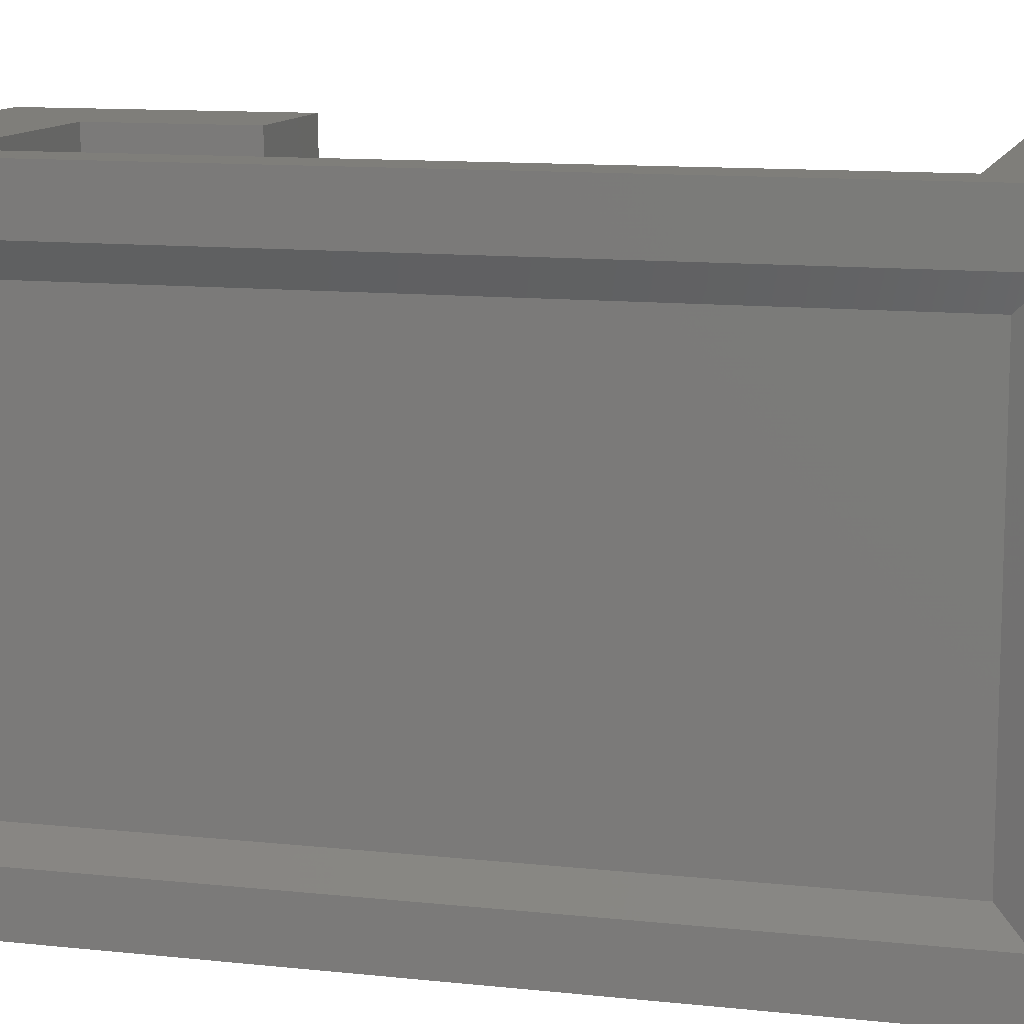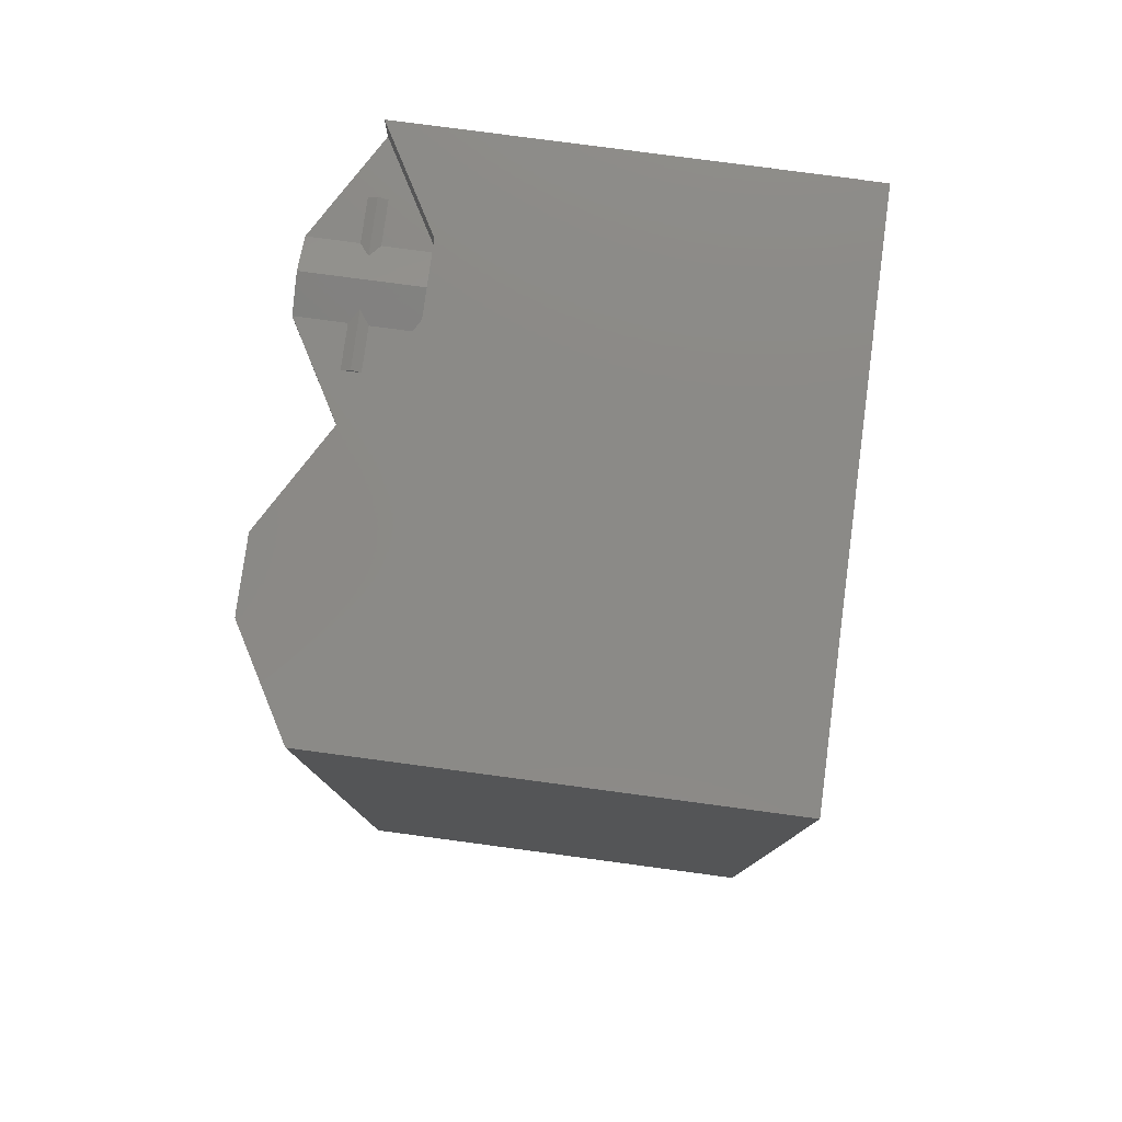
<metadata>
{"format":"stl","ext":"stl","renderer":"f3d","projection":"perspective","resolution":1024,"background":"white","views":[{"elev":11.5,"azim":-75.3,"up":"+Z"},{"elev":78.9,"azim":-172.4,"up":"+Y"}]}
</metadata>
<code>
# stl→obj: 391 verts, 782 faces
v -40 -42.5 0
v -0.014 -39.17 0
v 0 -42.5 0
v 0 -39.17 0
v -0.014 -35.83 0
v -0.029 -32.5 0
v -0.029 -32 0
v -0.029 32 0
v -40 42.5 0
v 0 -32.5 0
v 0 -35.83 0
v 0 32 0
v 0 -32 0
v -0.029 32.5 0
v -0.014 35.83 0
v 0 32.5 0
v 0 35.83 0
v -0.014 39.17 0
v 0 42.5 0
v 0 39.17 0
v -37.5 -42.5 5
v -40 -37.45 5
v -2.916 -32.5 5
v 0 -32 5
v 0 32 5
v -2.916 32 5
v -2.916 32.5 5
v -37.5 42.5 5
v 0 -39.17 5.269
v 0 -35.83 5.269
v 0 35.83 5.269
v 0 39.17 5.269
v -5.297 -39.17 9.15
v 5.283 -35.83 9.15
v -5.297 35.83 9.15
v 5.283 39.17 9.15
v 5.292 -42.5 9.167
v 5.292 32.5 9.167
v -40 -42.5 5
v -40 -42.45 5
v -40 42.5 5
v -2.916 -32 5
v 5.292 -32.5 9.167
v -0.003 -42.5 25
v -0.003 42.5 25
v -0.838 -39.17 5.269
v 0.838 -39.17 5.269
v -0.838 -35.83 5.269
v 0.838 -35.83 5.269
v -0.838 35.83 5.269
v 0.838 35.83 5.269
v -0.838 39.17 5.269
v 0.838 39.17 5.269
v 5.283 -39.17 9.15
v -5.297 -35.83 9.15
v 5.283 35.83 9.15
v -5.297 39.17 9.15
v 5.292 42.5 9.167
v 5.292 -42.5 15.83
v 5.292 42.5 15.83
v -37.5 -42.45 5
v -40 37.45 5
v -40 42.45 5
v -35 -32.5 5
v -35 32.5 5
v -37.5 42.45 5
v -35.09 32.5 5.178
v -36.26 -32.5 7.514
v -38.7 34.85 7.598
v -6.025 32.5 8.25
v -40 -37.45 45
v -40 37.45 45
v -37.5 -42.45 50
v -40 42.45 50
v -37.5 42.5 50
v -36.3 -32.5 7.598
v -38.7 -34.85 7.598
v -0.003 -32.5 25
v -38.7 -34.85 42.4
v -5.975 32.5 8.25
v -5.292 32.5 10.31
v 5.292 -32.5 15.83
v -5.295 -42.5 34.17
v -5.295 42.5 34.17
v -37.5 -42.5 50
v -40 -42.45 50
v -37.5 42.45 50
v -36.3 32.5 7.598
v -12 32.5 26.2
v 0 -39.59 5.269
v 0 -35.41 5.269
v 0 35.41 5.269
v 0 39.59 5.269
v -0.838 -39.17 9.15
v 0.838 -39.17 9.15
v -0.838 -35.83 9.15
v 0.838 -35.83 9.15
v -0.838 35.83 9.15
v 0.838 35.83 9.15
v -0.838 39.17 9.15
v 0.838 39.17 9.15
v 0 -39.59 10.27
v 0 -35.41 10.27
v 0 35.41 10.27
v 0 39.59 10.27
v -38.7 34.85 42.4
v -36.3 -32.5 42.4
v -5.295 -32.5 34.17
v -36.3 32.5 42.4
v -0.017 19.06 26.2
v -5.292 32 10.31
v -11.98 19.06 26.2
v -11.98 32.5 26.2
v 5.292 -39.18 9.167
v 5.292 -35.82 9.167
v 5.292 35.82 9.167
v 5.292 39.18 9.167
v -5.297 -40.43 12.5
v -5.297 -37.92 12.5
v -5.297 -34.57 12.5
v -5.297 34.57 12.5
v -5.297 37.08 12.5
v -5.297 40.43 12.5
v 5.292 -40.43 12.5
v 5.292 -34.57 12.5
v 5.292 34.57 12.5
v 5.292 40.43 12.5
v -5.297 -37.08 12.5
v -5.297 37.92 12.5
v -5.297 -39.17 15.85
v -5.297 35.83 15.85
v 5.292 32.5 15.83
v -5.292 32 15.78
v -5.292 32.5 15.78
v -1.015 32 23.19
v 0 -39.59 14.73
v 0 -35.41 14.73
v 0 35.41 14.73
v 0 39.59 14.73
v -5.297 -35.83 15.85
v -5.297 39.17 15.85
v -0.838 -39.17 15.85
v 0.838 -39.17 15.85
v -0.838 -35.83 15.85
v 0.838 -35.83 15.85
v -0.838 35.83 15.85
v 0.838 35.83 15.85
v -0.838 39.17 15.85
v 0.838 39.17 15.85
v 5.292 -39.18 15.83
v 5.292 -35.82 15.83
v 5.292 35.82 15.83
v 5.292 39.18 15.83
v 0 -39.59 19.73
v 0 -35.41 19.73
v 0 35.41 19.73
v 0 39.59 19.73
v -1.015 32.5 23.19
v 5.283 -39.17 15.85
v 5.283 -35.83 15.85
v 5.283 35.83 15.85
v 5.283 39.17 15.85
v 0 -42.5 25
v 0 -32.5 25
v 0 32.5 25
v 0 42.5 25
v -0.838 -39.17 19.73
v 0.838 -39.17 19.73
v -0.838 -35.83 19.73
v 0.838 -35.83 19.73
v -0.838 35.83 19.73
v 0.838 35.83 19.73
v -0.838 39.17 19.73
v 0.838 39.17 19.73
v -0.014 -39.17 25
v -0.014 35.83 25
v 0 -39.17 25
v -0.014 -35.83 25
v 0 -35.83 25
v 0 35.83 25
v -0.014 39.17 25
v 0 39.17 25
v 0 -39.17 19.73
v 0 -35.83 19.73
v 0 35.83 19.73
v 0 39.17 19.73
v -0.274 32 25.43
v -0.003 32.5 25
v -0.274 32.5 25.43
v -0.003 -39.17 25
v -0.003 -38.97 25
v -0.003 -36.03 25
v 0 -36.03 25
v 0 -38.97 25
v -0.003 -35.83 25
v -0.003 35.83 25
v -0.003 36.03 25
v -0.003 38.97 25
v 0 38.97 25
v 0 36.03 25
v -0.003 39.17 25
v 0 -38.97 30.28
v 0 -36.03 30.28
v 0 36.03 30.28
v 0 38.97 30.28
v -5.292 32.52 34.16
v -5.295 -38.97 34.17
v 5.292 -38.97 34.17
v -5.295 -36.03 34.17
v -5.295 36.03 34.17
v 5.292 36.03 34.17
v -5.295 38.97 34.17
v -5.292 32.5 34.16
v -0.833 -38.97 30.28
v 0.833 -38.97 30.28
v -0.833 -36.03 30.28
v 0.833 -36.03 30.28
v -0.833 36.03 30.28
v 0.833 36.03 30.28
v -0.833 38.97 30.28
v 0.833 38.97 30.28
v 5.292 -36.03 34.17
v 5.292 38.97 34.17
v -5.292 32 34.12
v -0.017 32 26.2
v -5.292 32.5 34.12
v -12 19.02 26.2
v 0 19.02 26.2
v 0 32 26.2
v 0 27.75 28
v -12 26.73 28.5
v 0 19.02 50
v 0 20.8 28
v 0 32 49.95
v -12 21.82 28.5
v -12 21.82 47.7
v -12 32.5 50
v -5.292 32 40.78
v -36.26 32.5 42.49
v -35 32.5 45
v -12 19.02 50
v -10.03 20.8 28
v -10.03 27.75 28
v -10.03 21.82 28.5
v -7.584 20.8 32.2
v 0 27.75 48.2
v -10.03 26.73 28.5
v -10.03 26.73 47.7
v -10.03 20.8 48.2
v -8.416 20.8 32.2
v -8.793 20.8 32.57
v -7.207 20.8 32.57
v -9.093 20.8 32.87
v -6.907 20.8 32.87
v -9.093 20.8 33.83
v -6.907 20.8 33.83
v 0 20.8 48.2
v -10.03 27.75 48.2
v -10.03 21.82 47.7
v -12 26.73 47.7
v 0 -39.38 30.28
v 0 -35.62 30.28
v 0 35.62 30.28
v 0 39.38 30.28
v -0.833 -38.97 34.17
v 0.833 -38.97 34.17
v -0.833 -36.03 34.17
v 0.833 -36.03 34.17
v -0.833 36.03 34.17
v 0.833 36.03 34.17
v -0.833 38.97 34.17
v 0.833 38.97 34.17
v 0 -39.38 35.28
v 0 -35.62 35.28
v 0 35.62 35.28
v 0 39.38 35.28
v -8 20.96 32.2
v -8.338 20.89 32.2
v -7.662 20.89 32.2
v -8 21.3 32.87
v -8.817 21.13 32.87
v -7.183 21.13 32.87
v -8.817 21.13 33.83
v -8 21.3 33.83
v -7.183 21.13 33.83
v -8.793 20.8 34.13
v -7.207 20.8 34.13
v -8.338 20.89 34.51
v -7.662 20.89 34.51
v -7.207 20.8 42.07
v -9.093 20.8 42.37
v -8 20.96 34.51
v -6.907 20.8 42.37
v -8.416 20.8 34.51
v -7.584 20.8 34.51
v -8.416 20.8 41.7
v -7.584 20.8 41.7
v -8.793 20.8 42.07
v -5.292 32.52 40.78
v -5.295 32.52 34.17
v -5.295 -40.22 37.5
v 5.292 -40.22 37.5
v 5.292 -37.72 37.5
v -5.295 -34.78 37.5
v 5.292 -34.78 37.5
v -5.295 34.78 37.5
v 5.292 34.78 37.5
v 5.292 37.28 37.5
v -5.295 40.22 37.5
v 5.292 40.22 37.5
v 5.292 -37.28 37.5
v 5.292 37.72 37.5
v -5.295 -42.5 40.83
v -5.295 -32.5 40.83
v -5.295 32.52 40.83
v -5.295 42.5 40.83
v -35.09 -32.5 44.82
v 0 -39.38 39.72
v 0 -35.62 39.72
v 0 35.62 39.72
v 0 39.38 39.72
v 5.292 -38.97 40.83
v 5.292 -36.03 40.83
v 5.292 36.03 40.83
v 5.292 38.97 40.83
v -0.833 -38.97 40.83
v 0.833 -38.97 40.83
v -0.833 -36.03 40.83
v 0.833 -36.03 40.83
v -0.833 36.03 40.83
v 0.833 36.03 40.83
v -0.833 38.97 40.83
v 0.833 38.97 40.83
v -5.295 -38.97 40.83
v -5.295 -36.03 40.83
v -5.295 36.03 40.83
v -5.295 38.97 40.83
v 0 -39.38 44.72
v 0 -35.62 44.72
v 0 35.62 44.72
v 0 39.38 44.72
v 0 32.52 49.95
v -0.833 -38.97 44.72
v 0.833 -38.97 44.72
v -0.833 -36.03 44.72
v 0.833 -36.03 44.72
v -0.833 36.03 44.72
v 0.833 36.03 44.72
v -0.833 38.97 44.72
v 0.833 38.97 44.72
v -0.003 -42.5 50
v 0 -38.97 50
v -0.003 -36.03 50
v -0.003 32.52 50
v 0 36.03 50
v -0.003 38.97 50
v -0.003 -38.97 50
v 0 -36.03 50
v -0.003 36.03 50
v 0 38.97 50
v -35 -32.5 45
v -35 -32.5 49.38
v -35 -32.5 50
v -0.003 -32.5 50
v -0.003 42.5 50
v -8 20.96 41.7
v -8.338 20.89 41.7
v -7.662 20.89 41.7
v -8 21.3 42.37
v -8.817 21.13 42.37
v -7.183 21.13 42.37
v -6.907 20.8 43.33
v -8.817 21.13 43.33
v -8 21.3 43.33
v -9.093 20.8 43.33
v -7.183 21.13 43.33
v -8.793 20.8 43.63
v -7.207 20.8 43.63
v -8.338 20.89 44.01
v -7.662 20.89 44.01
v -8 20.96 44.01
v -8.416 20.8 44.01
v -7.584 20.8 44.01
v 0 -38.97 44.72
v 0 -36.03 44.72
v 0 36.03 44.72
v 0 38.97 44.72
v -35 32.5 45.31
v -35 32.5 50
v 0 32.52 50
v -0.003 32.5 50
f 1 2 3
f 3 2 4
f 1 5 2
f 1 6 5
f 1 7 6
f 1 8 7
f 1 9 8
f 5 10 11
f 5 6 10
f 7 12 13
f 7 8 12
f 8 9 14
f 14 15 16
f 16 15 17
f 14 9 15
f 15 9 18
f 18 19 20
f 18 9 19
f 1 3 21
f 1 22 9
f 6 23 10
f 6 7 23
f 7 13 24
f 13 12 24
f 8 25 12
f 8 14 26
f 14 16 27
f 9 28 19
f 2 29 4
f 5 11 30
f 15 31 17
f 18 20 32
f 2 5 33
f 11 10 34
f 15 18 35
f 20 19 36
f 3 4 37
f 16 17 38
f 1 21 39
f 1 39 40
f 1 40 22
f 9 22 41
f 7 42 23
f 7 24 42
f 12 25 24
f 8 26 25
f 14 27 26
f 9 41 28
f 10 23 43
f 16 38 27
f 3 44 21
f 19 28 45
f 2 46 29
f 4 29 47
f 5 30 48
f 11 49 30
f 15 50 31
f 17 31 51
f 18 32 52
f 20 53 32
f 2 33 46
f 4 47 54
f 5 48 55
f 11 34 49
f 15 35 50
f 17 51 56
f 18 52 57
f 20 36 53
f 5 55 33
f 18 57 35
f 4 54 37
f 10 43 34
f 17 56 38
f 19 58 36
f 3 37 59
f 19 60 58
f 3 59 44
f 19 45 60
f 39 21 40
f 21 61 40
f 22 62 63
f 22 63 41
f 64 23 42
f 64 42 65
f 42 24 26
f 24 25 26
f 42 26 65
f 26 27 65
f 63 66 41
f 66 28 41
f 64 65 67
f 64 68 23
f 22 69 62
f 65 27 70
f 40 71 22
f 62 72 63
f 21 73 61
f 40 61 73
f 63 74 66
f 66 75 28
f 64 67 68
f 65 70 67
f 23 68 76
f 22 77 69
f 23 76 78
f 22 79 77
f 62 69 72
f 27 80 70
f 27 81 80
f 27 38 81
f 23 82 43
f 23 78 82
f 21 44 83
f 28 84 45
f 21 83 85
f 28 75 84
f 22 71 79
f 40 86 71
f 63 72 74
f 21 85 73
f 40 73 86
f 66 74 87
f 66 87 75
f 67 88 68
f 67 89 88
f 67 70 89
f 90 29 46
f 90 47 29
f 48 30 91
f 30 49 91
f 92 31 50
f 92 51 31
f 52 32 93
f 32 53 93
f 90 46 94
f 90 95 47
f 48 91 96
f 49 97 91
f 92 50 98
f 92 99 51
f 52 93 100
f 53 101 93
f 46 33 94
f 47 95 54
f 48 96 55
f 49 34 97
f 50 35 98
f 51 99 56
f 52 100 57
f 53 36 101
f 90 94 102
f 90 102 95
f 91 103 96
f 91 97 103
f 92 98 104
f 92 104 99
f 93 105 100
f 93 101 105
f 68 88 76
f 77 106 69
f 76 88 107
f 76 108 78
f 88 89 109
f 76 107 108
f 77 79 106
f 88 109 107
f 69 106 72
f 70 80 110
f 80 81 111
f 80 111 110
f 70 110 112
f 70 112 113
f 70 113 89
f 95 114 54
f 97 34 115
f 99 116 56
f 101 36 117
f 33 118 94
f 33 55 119
f 55 96 120
f 35 121 98
f 35 57 122
f 57 100 123
f 54 114 37
f 34 43 115
f 56 116 38
f 36 58 117
f 95 124 114
f 97 115 125
f 99 126 116
f 101 117 127
f 94 118 102
f 95 102 124
f 96 103 120
f 97 125 103
f 98 121 104
f 99 104 126
f 100 105 123
f 101 127 105
f 55 128 119
f 55 120 128
f 57 129 122
f 57 123 129
f 33 130 118
f 33 119 130
f 35 131 121
f 35 122 131
f 37 114 124
f 115 43 125
f 38 116 126
f 117 58 127
f 38 132 81
f 37 124 59
f 43 82 125
f 38 126 132
f 58 60 127
f 102 118 124
f 103 125 120
f 104 121 126
f 105 127 123
f 111 81 133
f 81 134 133
f 81 132 134
f 111 133 135
f 111 135 110
f 118 136 124
f 120 125 137
f 121 138 126
f 123 127 139
f 119 128 140
f 128 120 140
f 122 129 141
f 129 123 141
f 118 142 136
f 124 136 143
f 120 137 144
f 125 145 137
f 121 146 138
f 126 138 147
f 123 139 148
f 127 149 139
f 124 150 59
f 125 82 151
f 126 152 132
f 127 60 153
f 124 143 150
f 125 151 145
f 126 147 152
f 127 153 149
f 118 130 142
f 119 140 130
f 120 144 140
f 121 131 146
f 122 141 131
f 123 148 141
f 136 142 154
f 136 154 143
f 137 155 144
f 137 145 155
f 138 146 156
f 138 156 147
f 139 157 148
f 139 149 157
f 133 134 135
f 134 132 158
f 134 158 135
f 59 150 159
f 151 82 160
f 132 152 161
f 153 60 162
f 150 143 159
f 151 160 145
f 152 147 161
f 153 162 149
f 59 159 163
f 82 164 160
f 132 161 165
f 60 166 162
f 132 165 158
f 59 163 44
f 82 78 164
f 60 45 166
f 130 167 142
f 143 168 159
f 140 144 169
f 145 160 170
f 131 171 146
f 147 172 161
f 141 148 173
f 149 162 174
f 130 140 175
f 131 141 176
f 142 167 154
f 143 154 168
f 144 155 169
f 145 170 155
f 146 171 156
f 147 156 172
f 148 157 173
f 149 174 157
f 130 175 167
f 159 168 177
f 140 169 178
f 160 179 170
f 131 176 171
f 161 172 180
f 141 173 181
f 162 182 174
f 159 177 163
f 140 178 175
f 160 164 179
f 161 180 165
f 141 181 176
f 162 166 182
f 154 167 183
f 154 183 168
f 169 155 184
f 184 155 170
f 156 171 185
f 156 185 172
f 173 157 186
f 186 157 174
f 167 175 183
f 183 177 168
f 169 184 178
f 184 170 179
f 171 176 185
f 185 180 172
f 173 186 181
f 186 174 182
f 183 175 177
f 184 179 178
f 185 176 180
f 186 182 181
f 135 158 187
f 158 165 188
f 158 188 189
f 158 189 187
f 135 187 110
f 44 163 190
f 163 177 190
f 175 190 177
f 175 191 190
f 175 192 191
f 175 178 192
f 191 193 194
f 191 192 193
f 192 178 195
f 178 179 195
f 195 179 78
f 179 164 78
f 188 165 196
f 165 180 196
f 176 196 180
f 176 197 196
f 176 198 197
f 176 181 198
f 197 199 200
f 197 198 199
f 198 181 201
f 181 182 201
f 201 182 45
f 182 166 45
f 191 194 202
f 192 203 193
f 197 200 204
f 198 205 199
f 188 196 206
f 44 190 83
f 190 191 207
f 194 193 208
f 192 195 209
f 195 78 108
f 196 197 210
f 200 199 211
f 198 201 212
f 201 45 84
f 188 213 189
f 191 202 214
f 194 215 202
f 192 216 203
f 193 203 217
f 197 204 218
f 200 219 204
f 198 220 205
f 199 205 221
f 191 214 207
f 194 208 215
f 192 209 216
f 193 217 222
f 197 218 210
f 200 211 219
f 198 212 220
f 199 221 223
f 188 206 213
f 196 210 206
f 190 207 83
f 193 222 208
f 195 108 209
f 199 223 211
f 201 84 212
f 187 189 224
f 187 225 110
f 187 224 225
f 189 226 224
f 189 213 226
f 227 112 228
f 228 112 110
f 228 110 229
f 227 89 112
f 110 225 229
f 112 89 113
f 228 229 230
f 227 231 89
f 225 224 229
f 227 228 232
f 228 230 233
f 229 234 230
f 228 233 232
f 227 235 231
f 227 236 235
f 89 231 237
f 229 224 238
f 229 238 234
f 89 239 109
f 89 240 239
f 89 237 240
f 227 241 236
f 227 232 241
f 242 233 243
f 233 230 243
f 242 243 244
f 242 245 233
f 243 230 246
f 243 247 244
f 243 248 247
f 242 244 249
f 242 250 245
f 242 251 250
f 233 245 252
f 242 253 251
f 233 252 254
f 242 255 253
f 233 254 256
f 242 249 255
f 233 256 257
f 243 258 248
f 243 246 258
f 230 234 246
f 233 257 232
f 235 244 231
f 244 247 231
f 235 236 244
f 231 247 248
f 244 236 259
f 231 248 260
f 244 259 249
f 231 260 237
f 261 214 202
f 261 202 215
f 216 262 203
f 203 262 217
f 263 218 204
f 263 204 219
f 220 264 205
f 205 264 221
f 261 265 214
f 261 215 266
f 216 267 262
f 217 262 268
f 263 269 218
f 263 219 270
f 220 271 264
f 221 264 272
f 214 265 207
f 215 208 266
f 216 209 267
f 217 268 222
f 218 269 210
f 219 211 270
f 220 212 271
f 221 272 223
f 261 273 265
f 261 266 273
f 262 267 274
f 262 274 268
f 263 275 269
f 263 270 275
f 264 271 276
f 264 276 272
f 250 277 245
f 250 278 277
f 245 277 279
f 250 251 278
f 245 279 252
f 278 280 277
f 279 277 280
f 278 251 281
f 279 282 252
f 278 281 280
f 279 280 282
f 251 253 281
f 252 282 254
f 254 282 256
f 253 283 281
f 281 283 280
f 282 280 284
f 253 255 283
f 282 285 256
f 282 284 285
f 280 283 284
f 255 286 283
f 256 285 287
f 283 288 284
f 285 284 289
f 283 286 288
f 285 289 287
f 256 287 290
f 255 291 286
f 284 288 292
f 284 292 289
f 256 290 293
f 255 249 291
f 256 293 257
f 224 226 213
f 224 213 238
f 286 294 288
f 287 289 295
f 286 296 294
f 287 295 297
f 286 298 296
f 287 297 290
f 286 291 298
f 213 206 299
f 206 210 300
f 206 300 299
f 213 299 238
f 83 207 301
f 207 265 301
f 266 208 302
f 208 222 303
f 209 304 267
f 268 305 222
f 209 108 304
f 300 210 306
f 210 269 306
f 270 211 307
f 211 223 308
f 212 309 271
f 272 310 223
f 212 84 309
f 265 273 301
f 266 302 273
f 267 304 274
f 268 274 305
f 269 275 306
f 270 307 275
f 271 309 276
f 272 276 310
f 208 303 302
f 222 311 303
f 222 305 311
f 211 308 307
f 223 312 308
f 223 310 312
f 83 301 313
f 108 314 304
f 300 306 315
f 84 316 309
f 300 315 299
f 108 317 314
f 83 313 85
f 84 75 316
f 108 107 317
f 294 295 292
f 294 292 288
f 295 289 292
f 294 296 295
f 295 296 297
f 273 302 301
f 274 304 305
f 275 307 306
f 276 309 310
f 301 302 318
f 304 319 305
f 306 307 320
f 309 321 310
f 302 303 322
f 303 311 323
f 311 305 323
f 307 308 324
f 308 312 325
f 312 310 325
f 301 318 326
f 302 327 318
f 304 328 319
f 305 319 329
f 306 320 330
f 307 331 320
f 309 332 321
f 310 321 333
f 301 334 313
f 301 326 334
f 302 322 327
f 303 323 322
f 304 335 328
f 305 329 323
f 304 314 335
f 306 336 315
f 306 330 336
f 307 324 331
f 308 325 324
f 309 337 332
f 310 333 325
f 309 316 337
f 318 338 326
f 318 327 338
f 319 328 339
f 319 339 329
f 320 340 330
f 320 331 340
f 321 332 341
f 321 341 333
f 238 299 234
f 299 315 342
f 299 342 234
f 334 326 343
f 327 322 344
f 335 345 328
f 329 346 323
f 336 330 347
f 331 324 348
f 337 349 332
f 333 350 325
f 313 334 351
f 322 323 352
f 335 314 353
f 315 336 354
f 324 325 355
f 337 316 356
f 326 338 343
f 327 344 338
f 328 345 339
f 329 339 346
f 330 340 347
f 331 348 340
f 332 349 341
f 333 341 350
f 334 343 357
f 322 352 344
f 335 353 345
f 323 346 358
f 336 347 359
f 324 355 348
f 337 356 349
f 325 350 360
f 314 317 361
f 314 361 362
f 314 362 363
f 315 354 342
f 313 351 85
f 334 357 351
f 323 358 352
f 314 364 353
f 314 363 364
f 336 359 354
f 325 360 355
f 316 365 356
f 316 75 365
f 296 366 297
f 296 367 366
f 297 366 368
f 296 298 367
f 297 368 290
f 367 369 366
f 368 366 369
f 367 298 370
f 368 371 290
f 367 370 369
f 368 369 371
f 298 291 370
f 290 371 293
f 293 371 372
f 291 373 370
f 370 373 369
f 371 369 374
f 291 375 373
f 371 376 372
f 371 374 376
f 369 373 374
f 291 249 375
f 293 372 257
f 107 109 239
f 79 72 106
f 107 239 317
f 79 71 72
f 239 240 317
f 375 377 373
f 372 376 378
f 373 379 374
f 376 374 380
f 373 377 379
f 376 380 378
f 375 249 377
f 372 378 257
f 374 379 381
f 374 381 380
f 377 382 379
f 378 380 383
f 377 249 382
f 378 383 257
f 382 383 381
f 382 381 379
f 383 380 381
f 382 249 383
f 383 249 257
f 338 384 343
f 338 344 384
f 345 385 339
f 385 346 339
f 340 386 347
f 340 348 386
f 349 387 341
f 387 350 341
f 343 384 357
f 384 344 352
f 345 353 385
f 385 358 346
f 347 386 359
f 386 348 355
f 349 356 387
f 387 360 350
f 384 352 357
f 385 353 358
f 386 355 359
f 387 356 360
f 317 240 361
f 361 240 388
f 71 74 72
f 361 388 362
f 240 237 388
f 71 86 74
f 388 389 362
f 388 237 389
f 236 248 259
f 236 260 248
f 259 248 258
f 236 241 260
f 259 258 249
f 260 241 237
f 249 246 257
f 249 258 246
f 257 246 232
f 246 234 232
f 362 389 363
f 234 342 390
f 234 390 232
f 342 354 390
f 85 351 73
f 351 363 73
f 351 357 363
f 86 73 363
f 86 363 74
f 357 352 353
f 352 358 353
f 357 353 363
f 353 364 363
f 363 389 74
f 241 232 237
f 232 391 237
f 232 390 391
f 389 237 391
f 389 391 359
f 391 390 354
f 391 354 359
f 389 359 356
f 389 356 365
f 389 87 74
f 389 365 87
f 359 355 356
f 355 360 356
f 87 365 75

</code>
